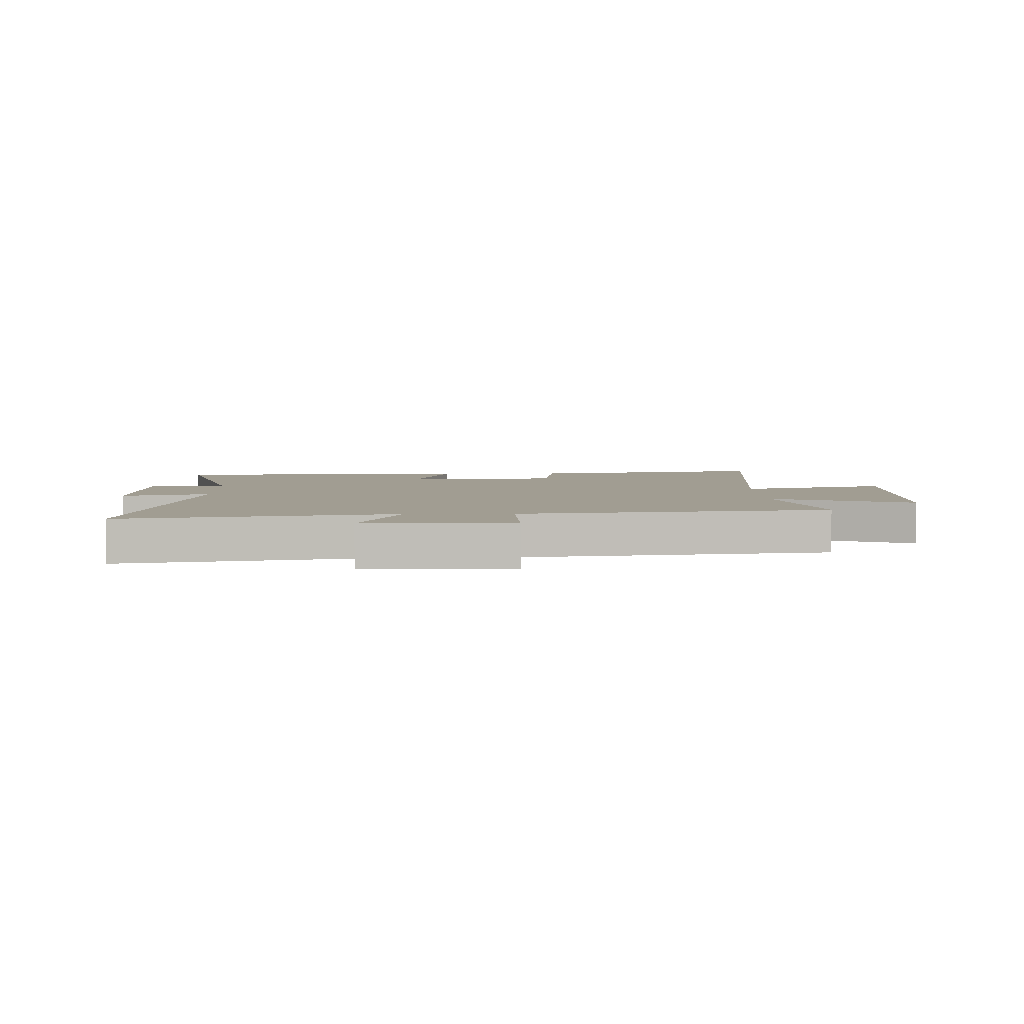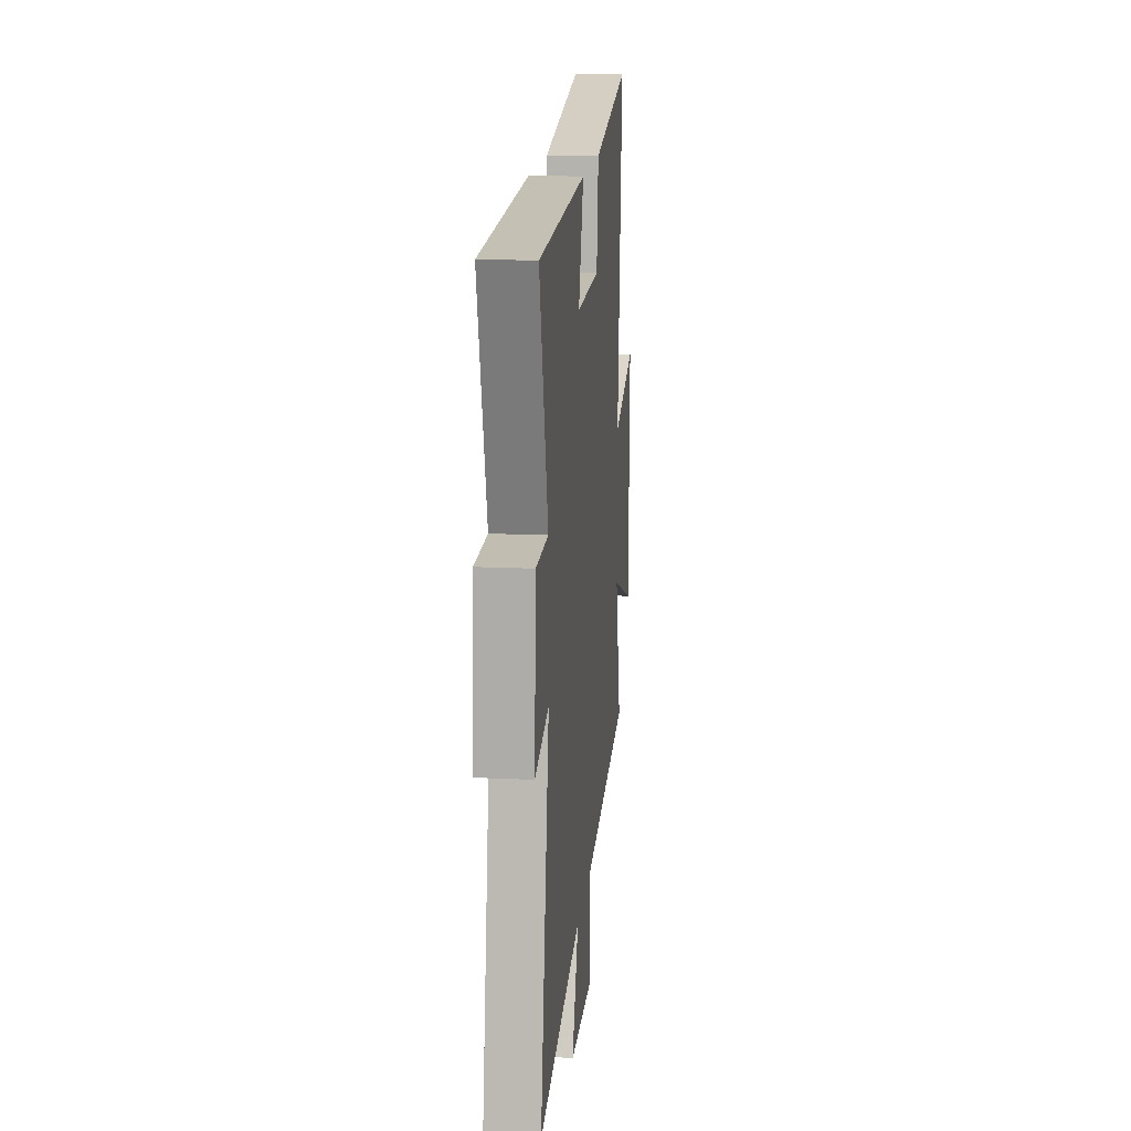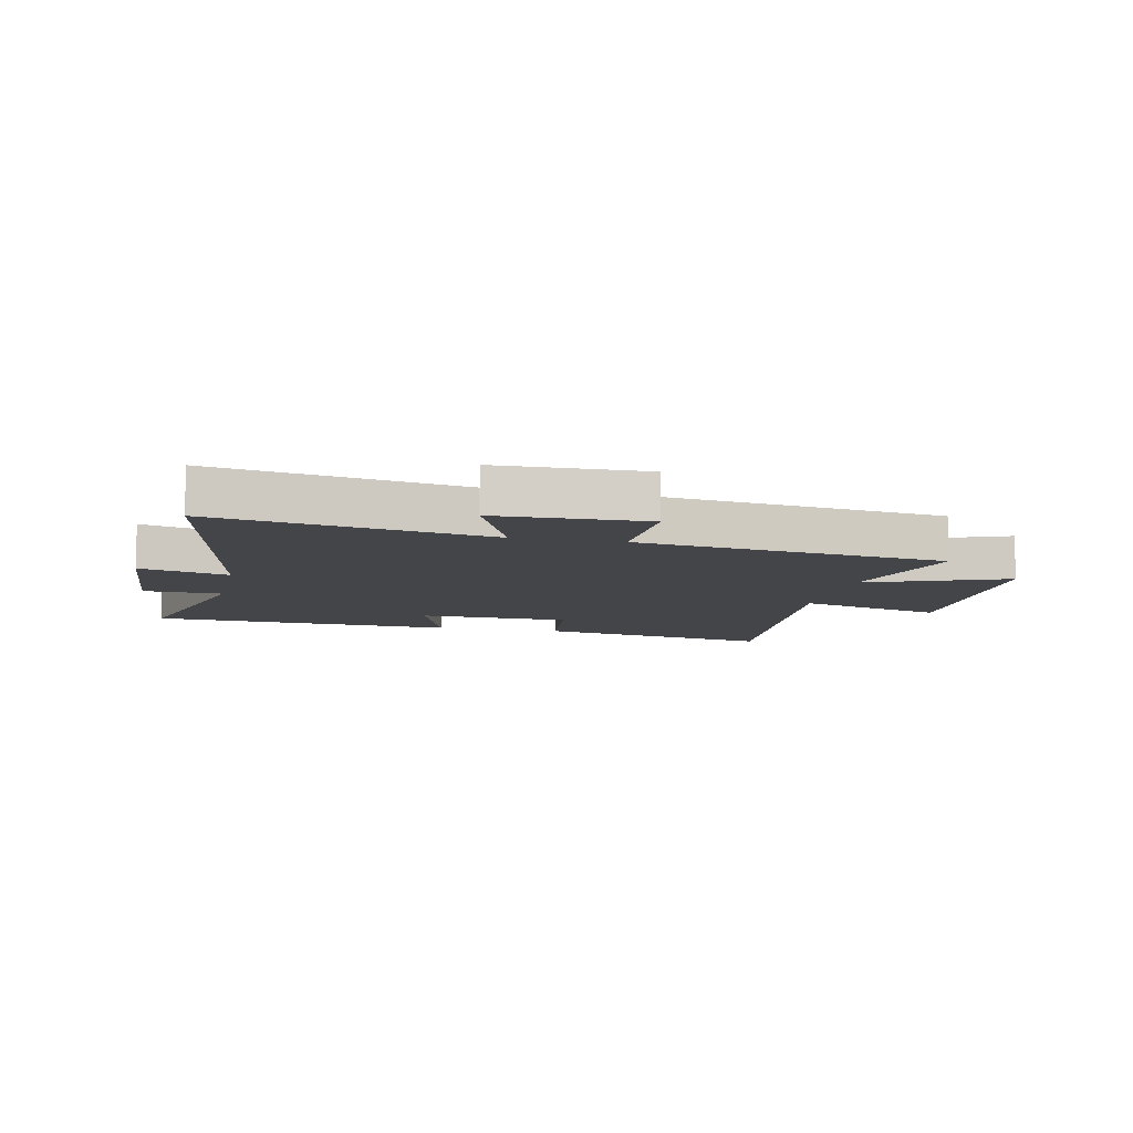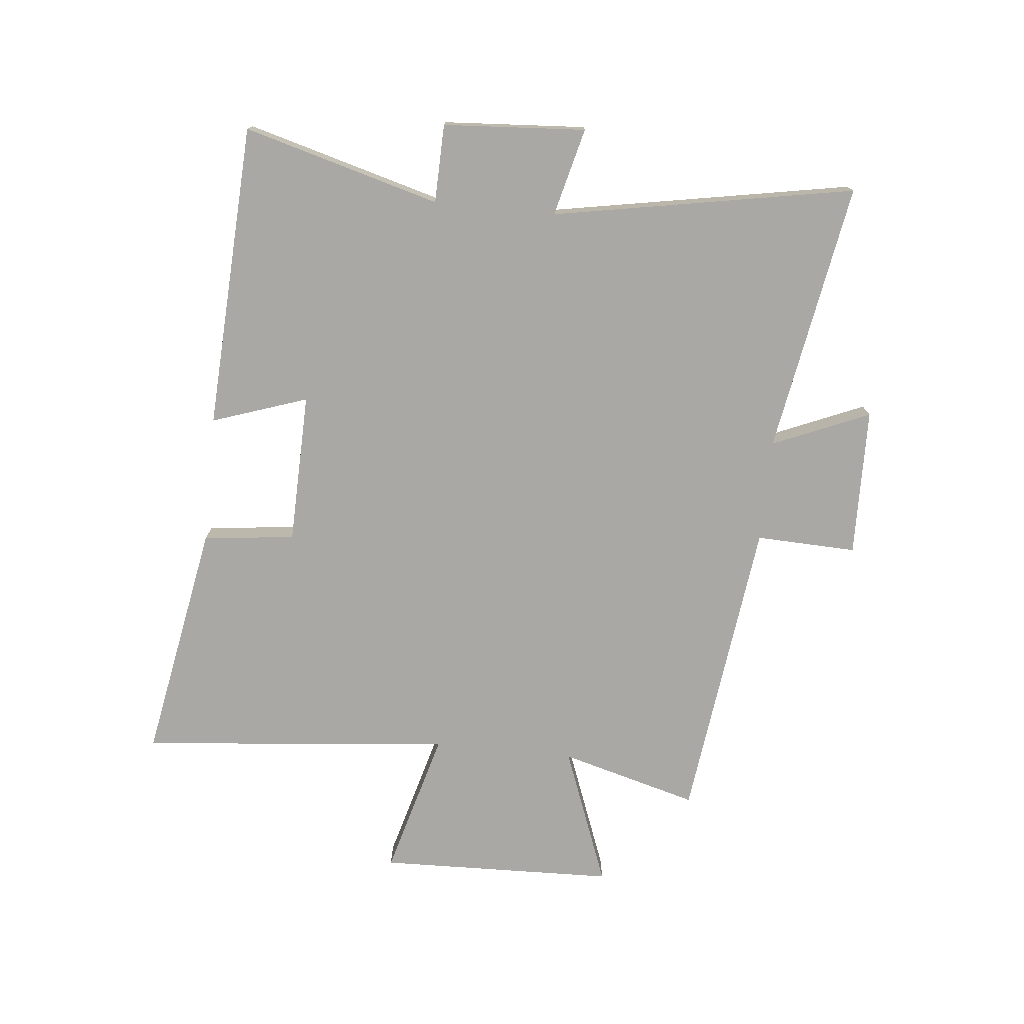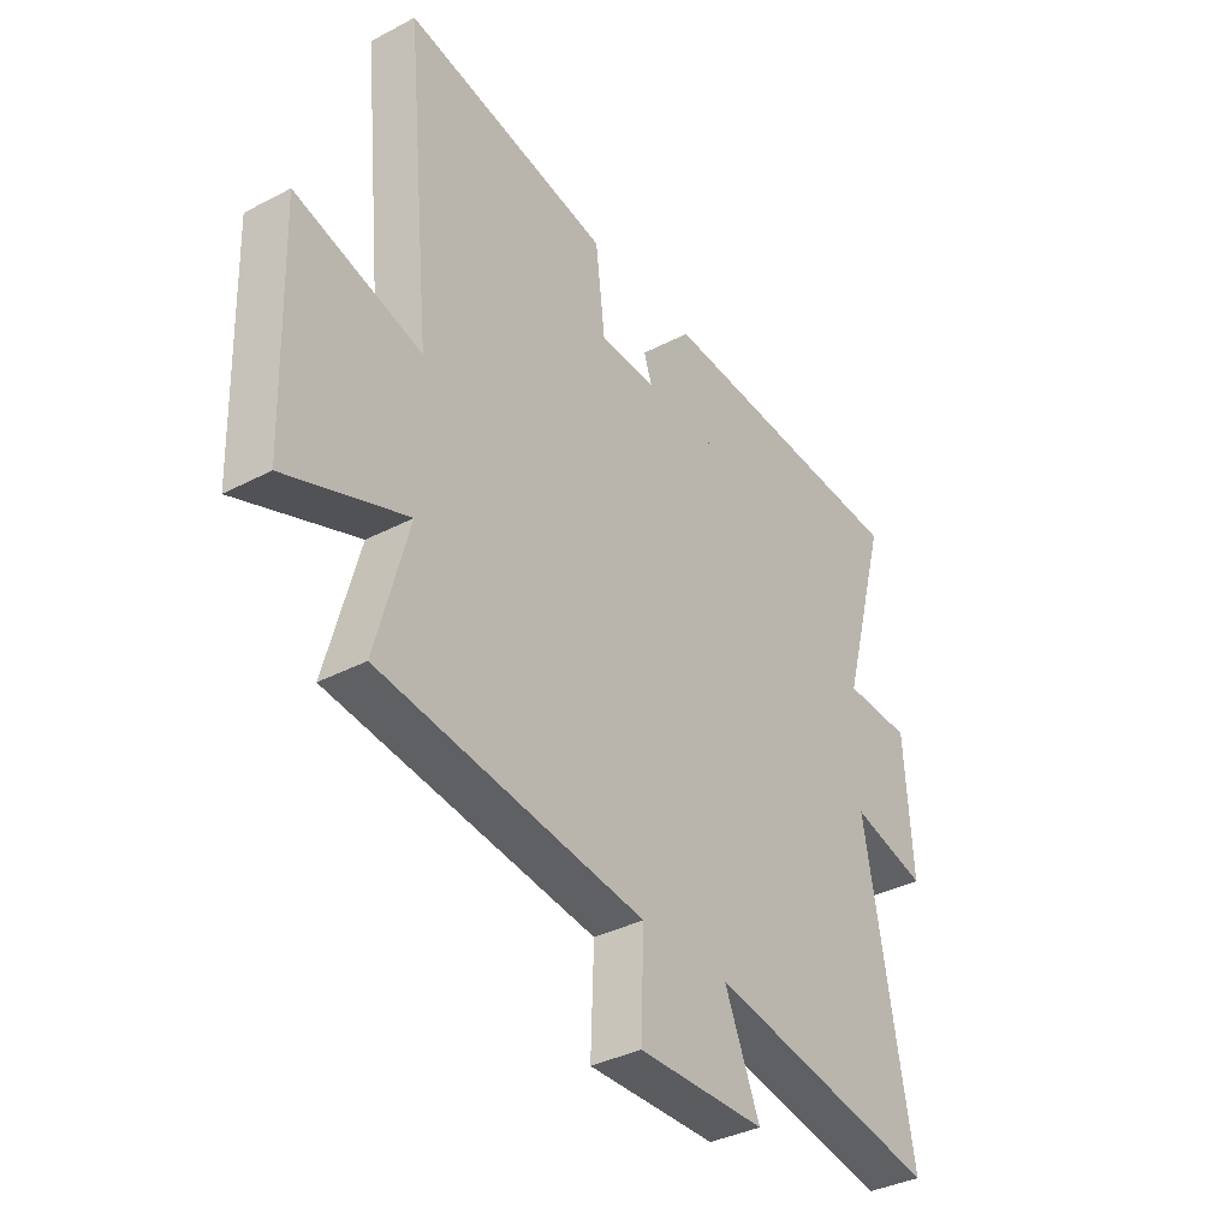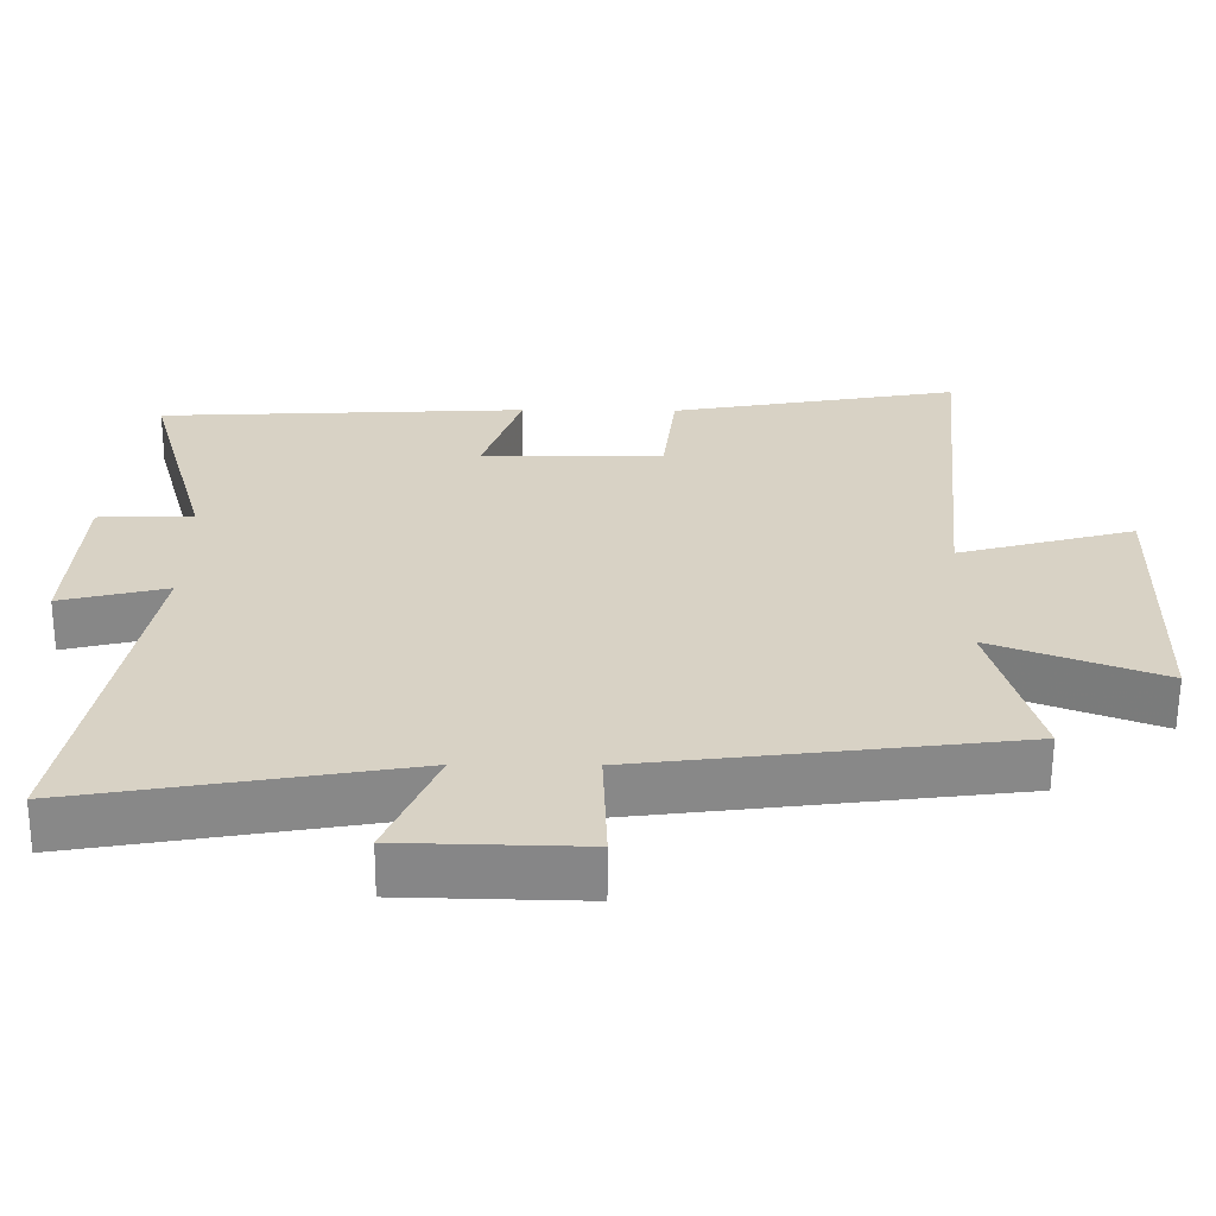
<metadata>
{"format":"obj","ext":"obj","renderer":"f3d","projection":"perspective","resolution":1024,"background":"white","views":[{"elev":4.8,"azim":178.7,"up":"+Y"},{"elev":15.6,"azim":95.7,"up":"+Z"},{"elev":-9.1,"azim":167.9,"up":"+Y"},{"elev":-75.2,"azim":84.2,"up":"+Y"},{"elev":-36.3,"azim":-55.6,"up":"+Z"},{"elev":-62.4,"azim":179.7,"up":"+Z"}]}
</metadata>
<code>
v 0.592 0.07 0.474
v 0.5 0.07 0.141
v 0.633 0.07 0.138
v 0.649 0.07 -0.104
v 0.5 0.07 -0.067
v 0.593 0.07 -0.579
v 0.133 0.07 -0.5
v 0.203 0.07 -0.665
v -0.049 0.07 -0.671
v -0.043 0.07 -0.5
v -0.564 0.07 -0.435
v -0.5 0.07 -0.201
v -0.736 0.07 -0.291
v -0.748 0.07 0.111
v -0.5 0.07 0.043
v -0.552 0.07 0.573
v -0.146 0.07 0.5
v -0.127 0.07 0.344
v 0.129 0.07 0.338
v 0.074 0.07 0.5
v 0.592 0 0.474
v 0.5 0 0.141
v 0.633 0 0.138
v 0.649 0 -0.104
v 0.5 0 -0.067
v 0.593 0 -0.579
v 0.133 0 -0.5
v 0.203 0 -0.665
v -0.049 0 -0.671
v -0.043 0 -0.5
v -0.564 0 -0.435
v -0.5 0 -0.201
v -0.736 0 -0.291
v -0.748 0 0.111
v -0.5 0 0.043
v -0.552 0 0.573
v -0.146 0 0.5
v -0.127 0 0.344
v 0.129 0 0.338
v 0.074 0 0.5
f 19 20 1 2
f 18 19 2
f 15 16 17 18
f 15 18 2
f 12 13 14 15
f 12 15 2 3
f 10 11 12 3
f 7 8 9 10
f 7 10 3
f 5 6 7
f 5 7 3
f 3 4 5
f 22 21 40 39
f 22 39 38
f 38 37 36 35
f 22 38 35
f 35 34 33 32
f 23 22 35 32
f 23 32 31 30
f 30 29 28 27
f 23 30 27
f 27 26 25
f 23 27 25
f 25 24 23
f 1 21 22 2
f 2 22 23 3
f 3 23 24 4
f 4 24 25 5
f 5 25 26 6
f 6 26 27 7
f 7 27 28 8
f 8 28 29 9
f 9 29 30 10
f 10 30 31 11
f 11 31 32 12
f 12 32 33 13
f 13 33 34 14
f 14 34 35 15
f 15 35 36 16
f 16 36 37 17
f 17 37 38 18
f 18 38 39 19
f 19 39 40 20
f 20 40 21 1

</code>
